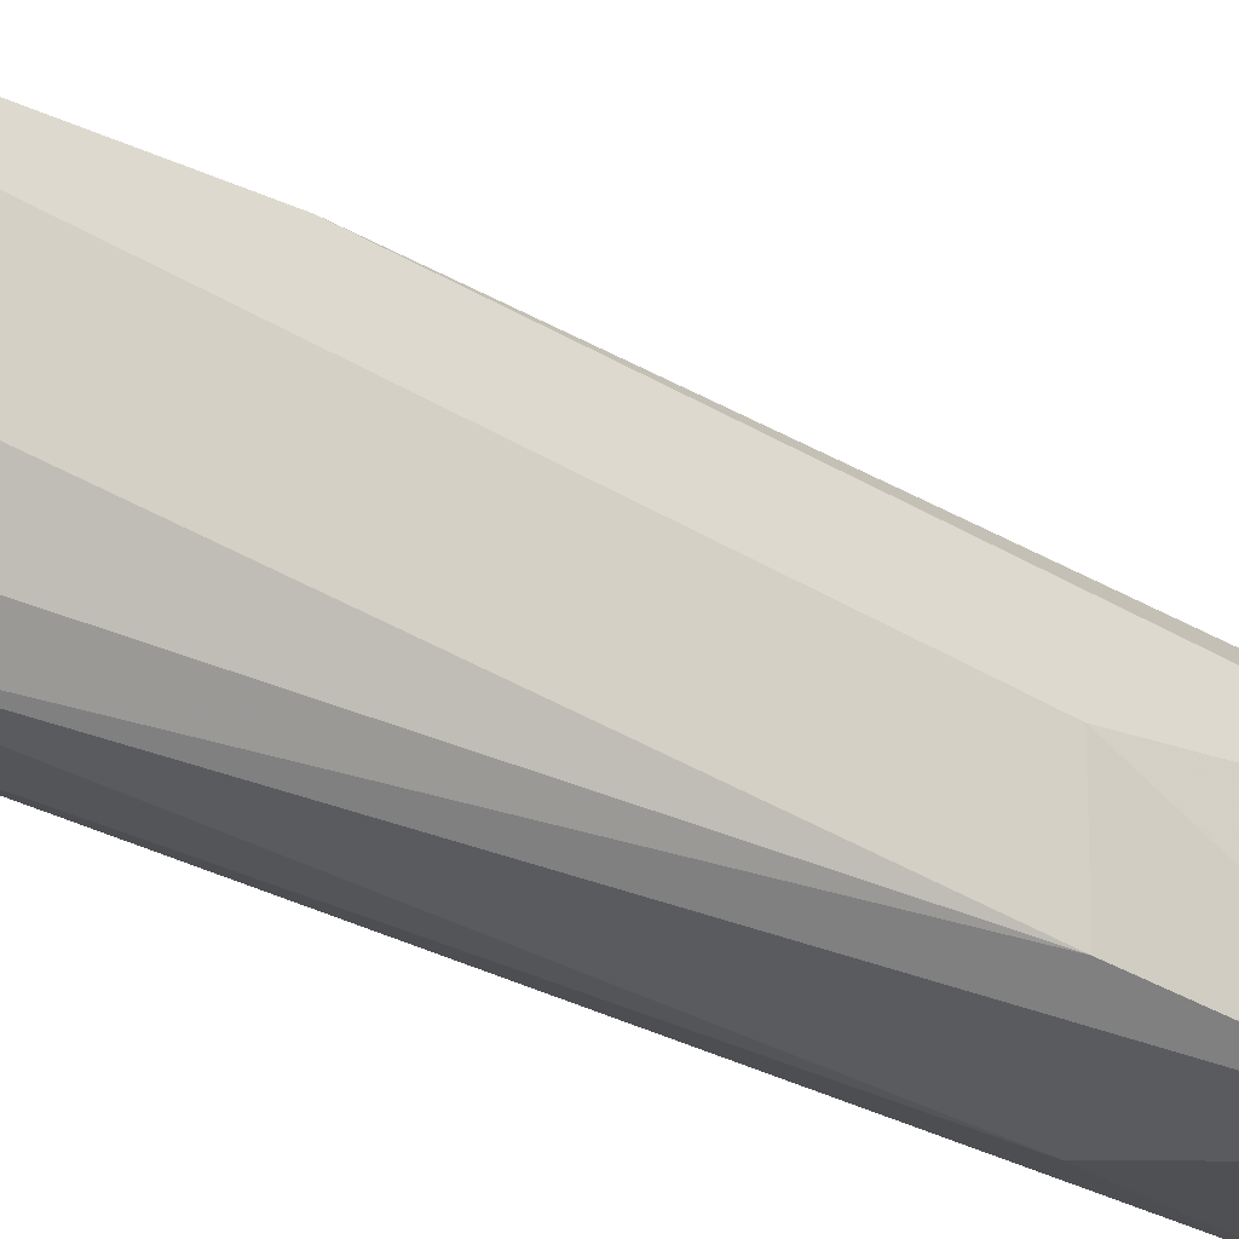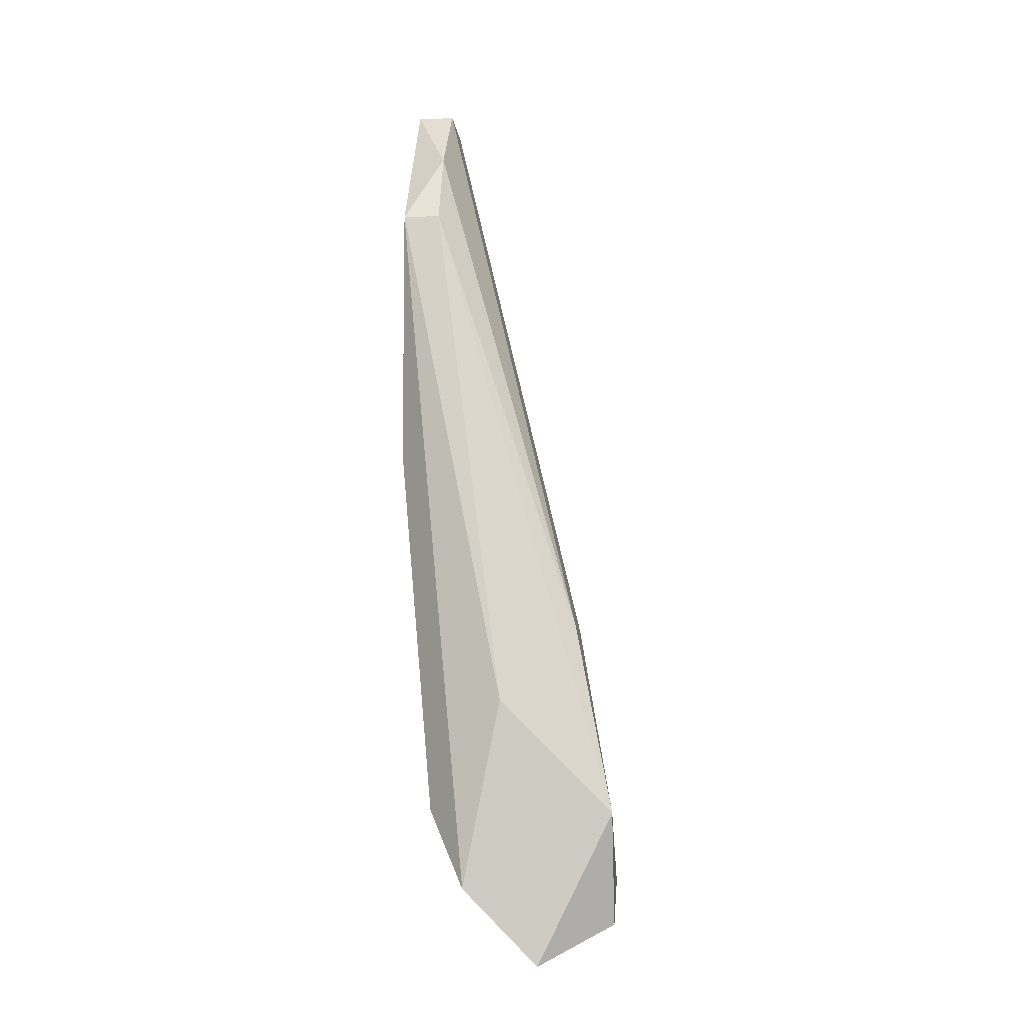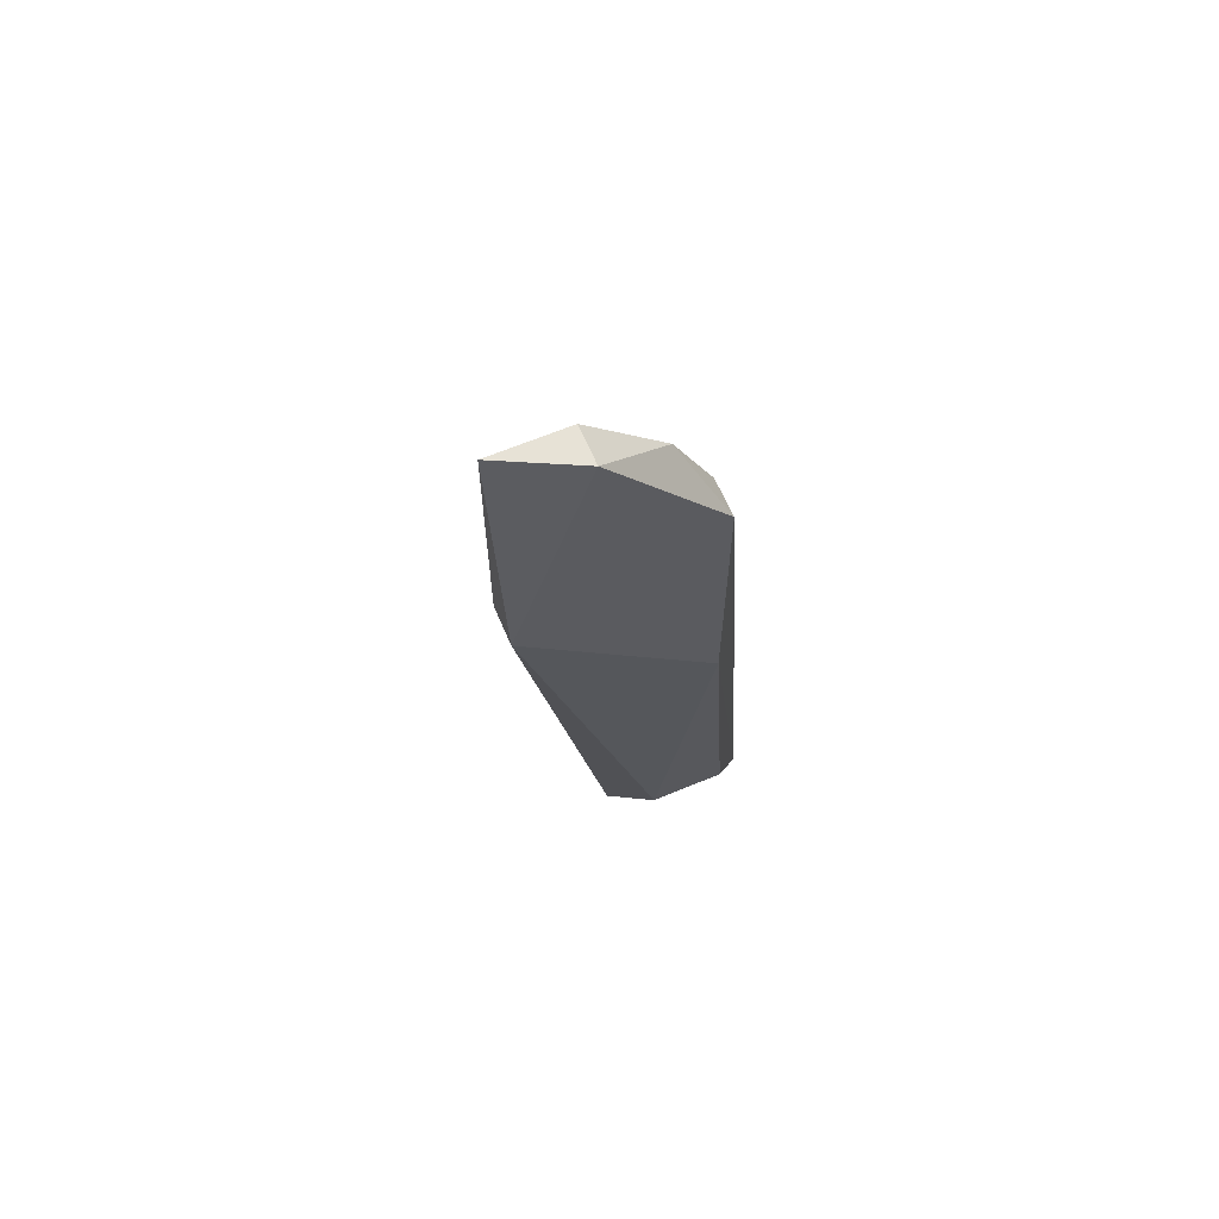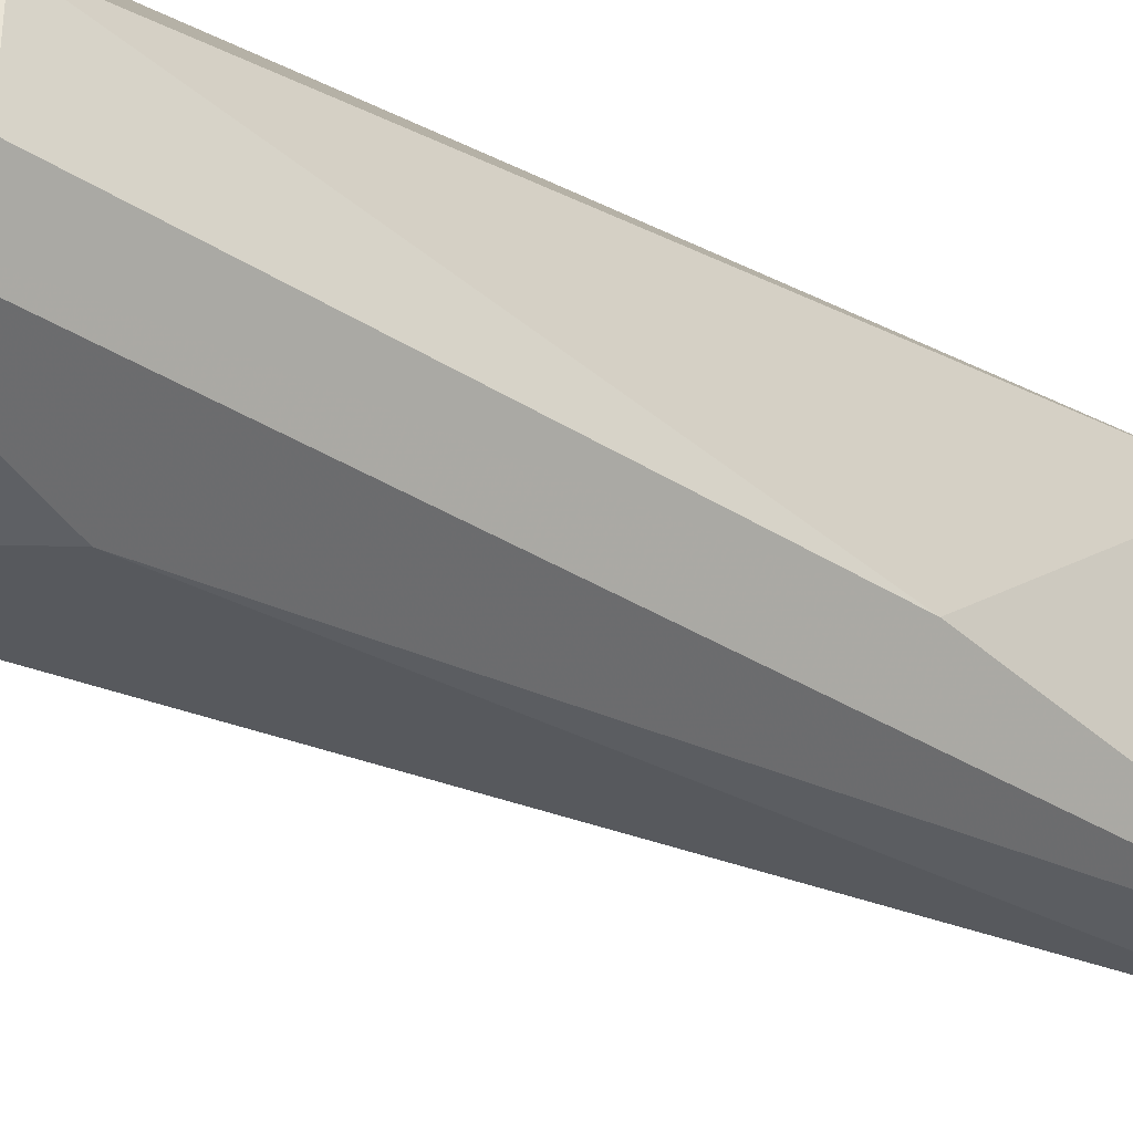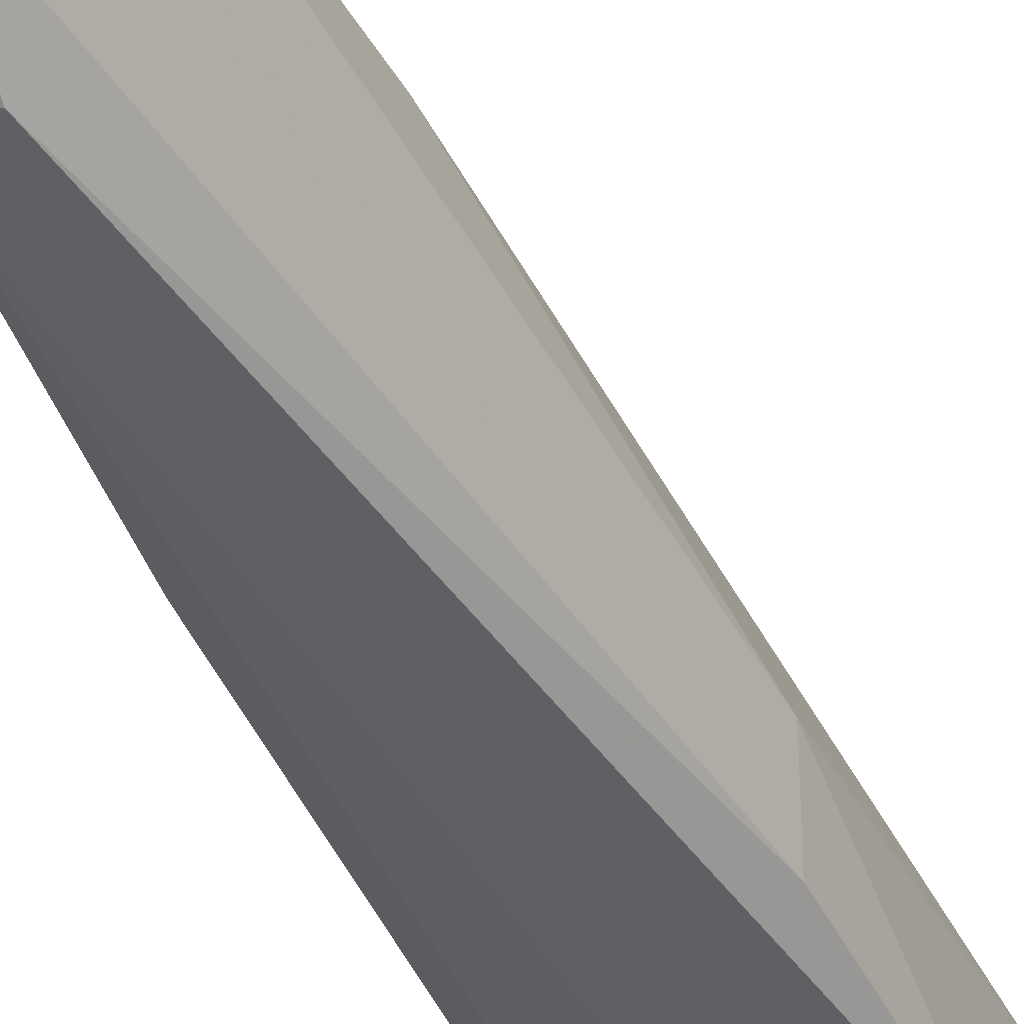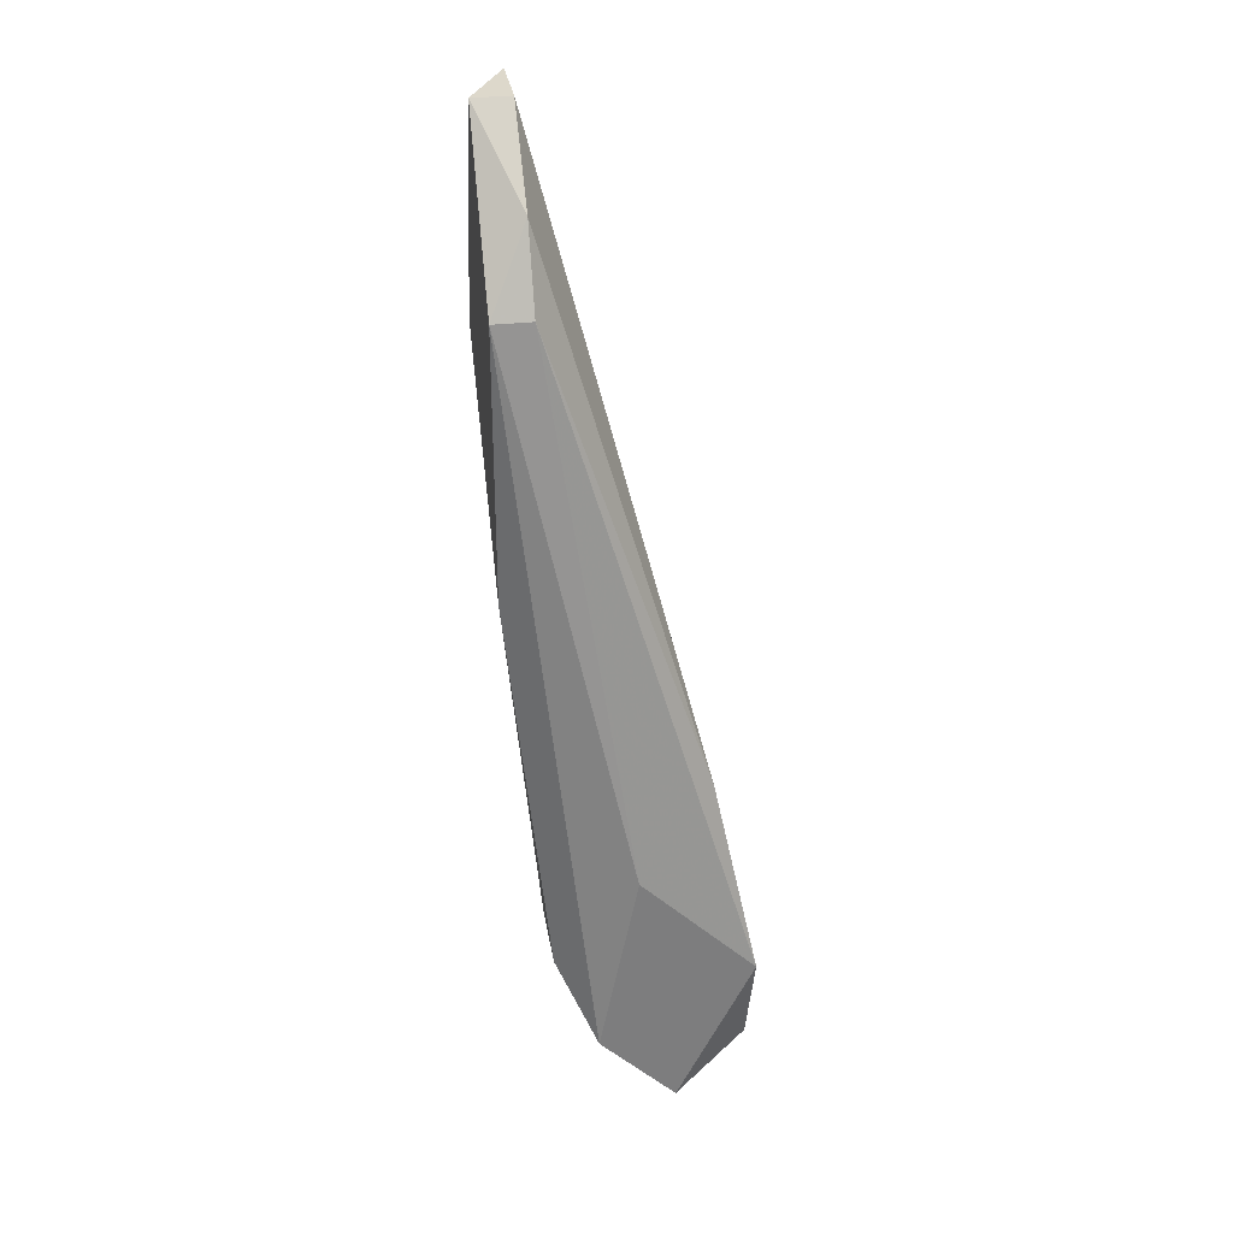
<metadata>
{"format":"obj","ext":"obj","renderer":"f3d","projection":"perspective","resolution":1024,"background":"white","views":[{"elev":-19.1,"azim":43.4,"up":"+Y"},{"elev":-6.9,"azim":5.4,"up":"+Z"},{"elev":63.2,"azim":-113.0,"up":"+Z"},{"elev":-42.9,"azim":-136.6,"up":"+Y"},{"elev":-37.6,"azim":16.4,"up":"+Y"},{"elev":31.4,"azim":-9.1,"up":"+Z"}]}
</metadata>
<code>
v -0.01046 -0.01714 -0.1234
v -0.01046 -0.01641 -0.1108
v -0.01046 -0.01419 -0.1079
v -0.01046 -0.01272 -0.1079
v -0.01046 -0.01272 -0.1123
v -0.01046 -0.01567 -0.1234
v -0.01046 -0.01567 -0.1093
v -0.008244 -0.01788 -0.1263
v -0.008244 -0.01641 -0.1263
v -0.01119 -0.01641 -0.116
v -0.01119 -0.01641 -0.1108
v -0.01119 -0.01419 -0.1079
v -0.01119 -0.01272 -0.1123
v -0.008981 -0.01788 -0.1211
v -0.008981 -0.01346 -0.1145
v -0.006769 -0.01714 -0.1256
v -0.006769 -0.01788 -0.1234
v -0.006769 -0.01567 -0.1248
v -0.009718 -0.01493 -0.1241
v -0.009718 -0.01788 -0.1248
v -0.007506 -0.01714 -0.1197
v -0.007506 -0.01493 -0.1234
v -0.007506 -0.01567 -0.1197
f 13 4 5
f 11 12 13
f 9 8 20
f 8 17 20
f 6 9 20
f 9 6 19
f 6 13 19
f 13 6 10
f 11 13 10
f 20 11 10
f 13 12 4
f 12 3 4
f 22 15 18
f 9 19 18
f 19 22 18
f 12 11 7
f 3 12 7
f 20 17 14
f 11 20 14
f 15 4 23
f 4 3 23
f 17 18 23
f 18 15 23
f 7 11 2
f 14 17 2
f 11 14 2
f 8 9 16
f 17 8 16
f 9 18 16
f 18 17 16
f 3 7 21
f 17 23 21
f 23 3 21
f 7 2 21
f 2 17 21
f 6 20 1
f 10 6 1
f 20 10 1
f 15 22 5
f 19 13 5
f 22 19 5
f 4 15 5

</code>
